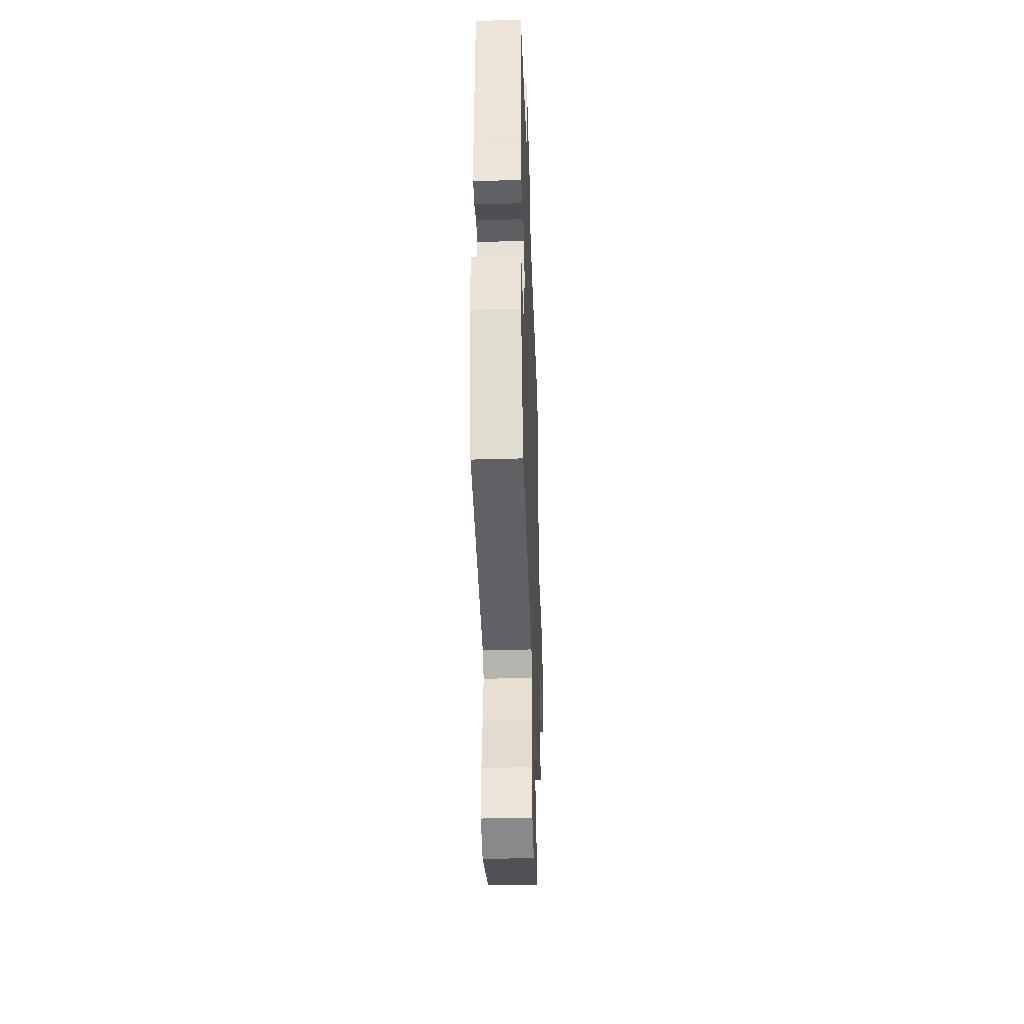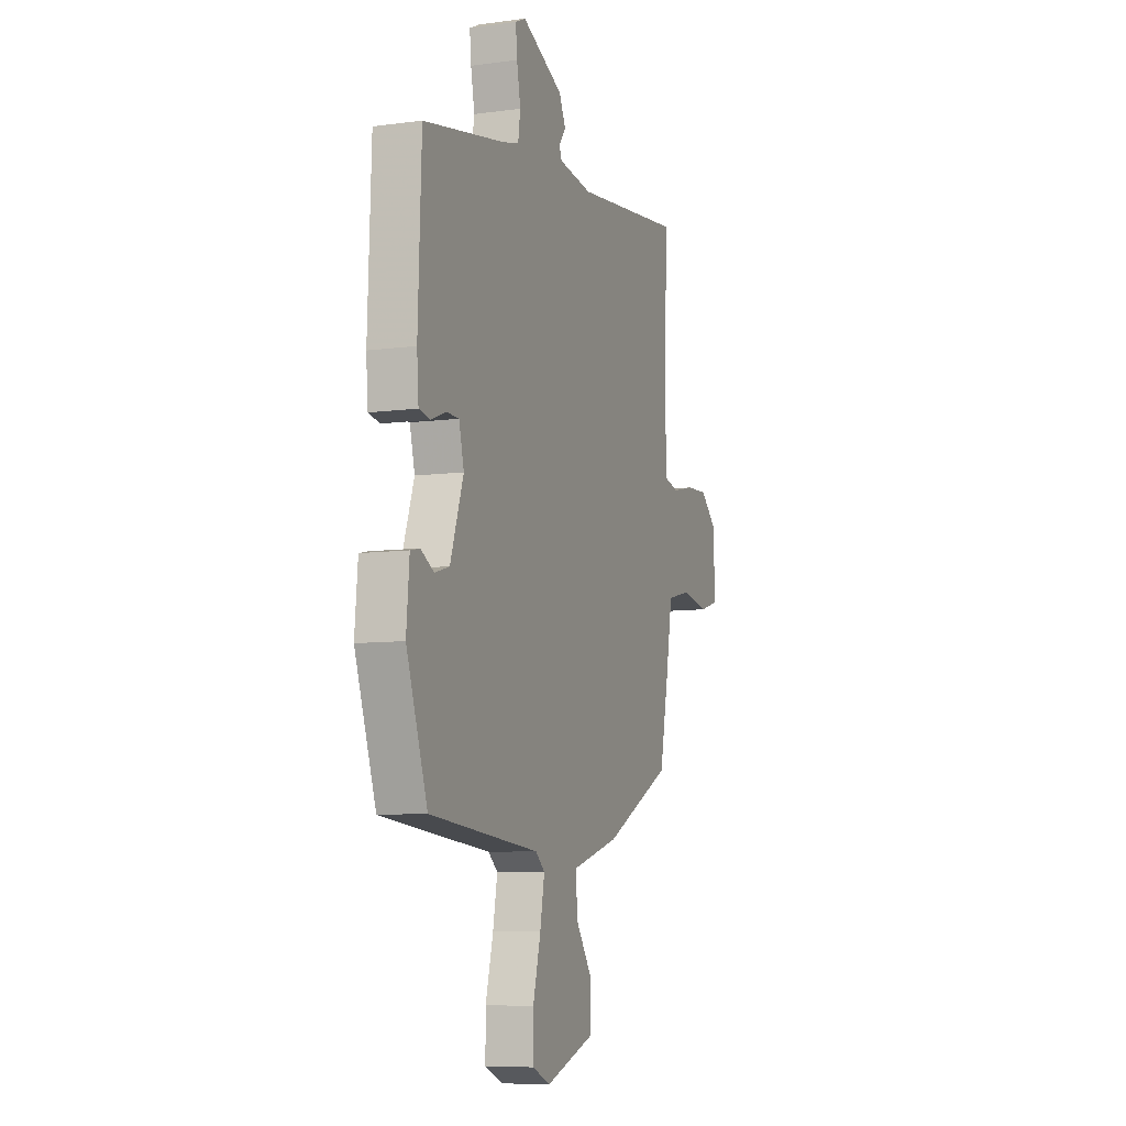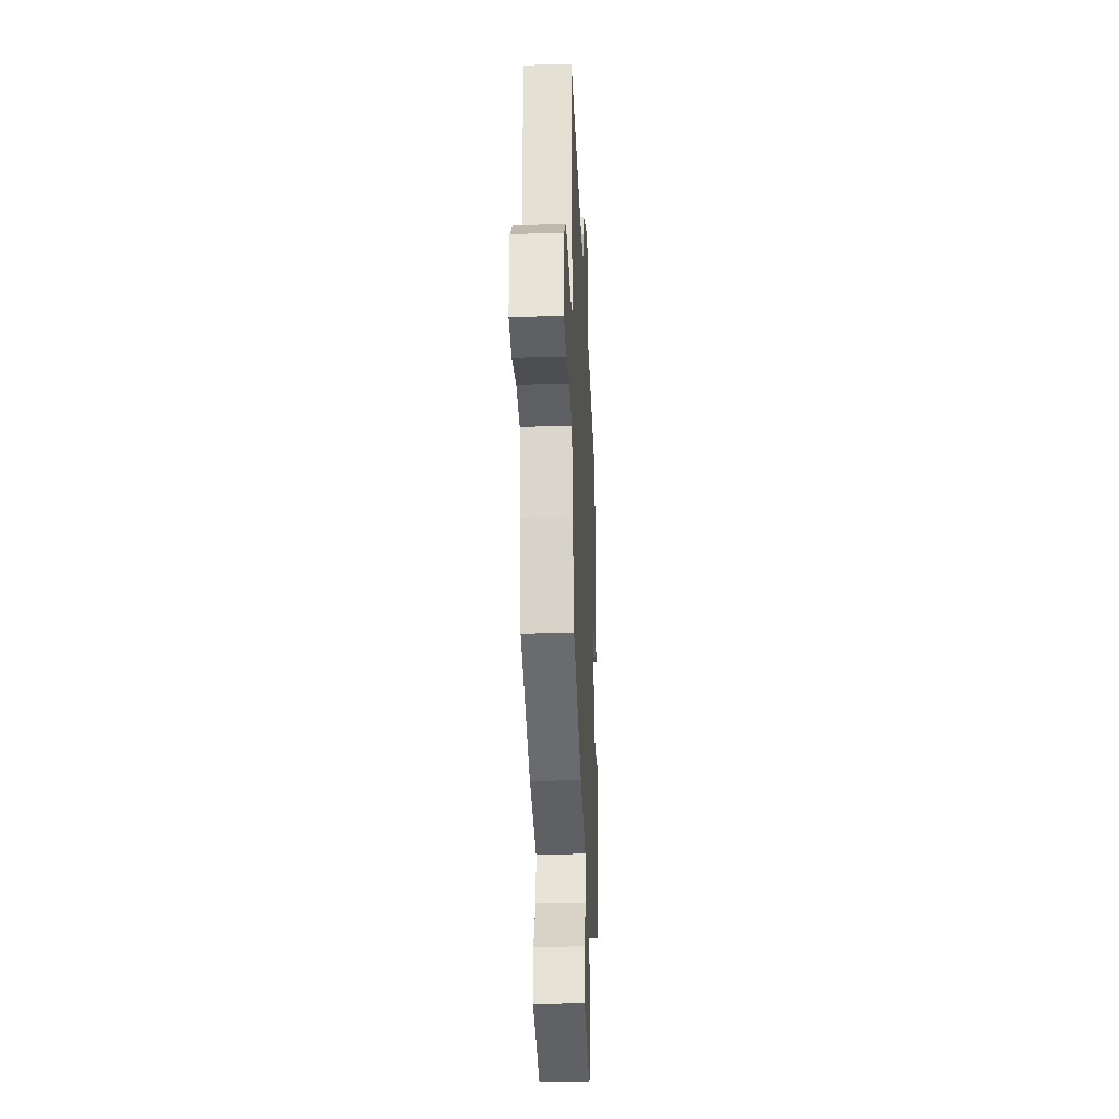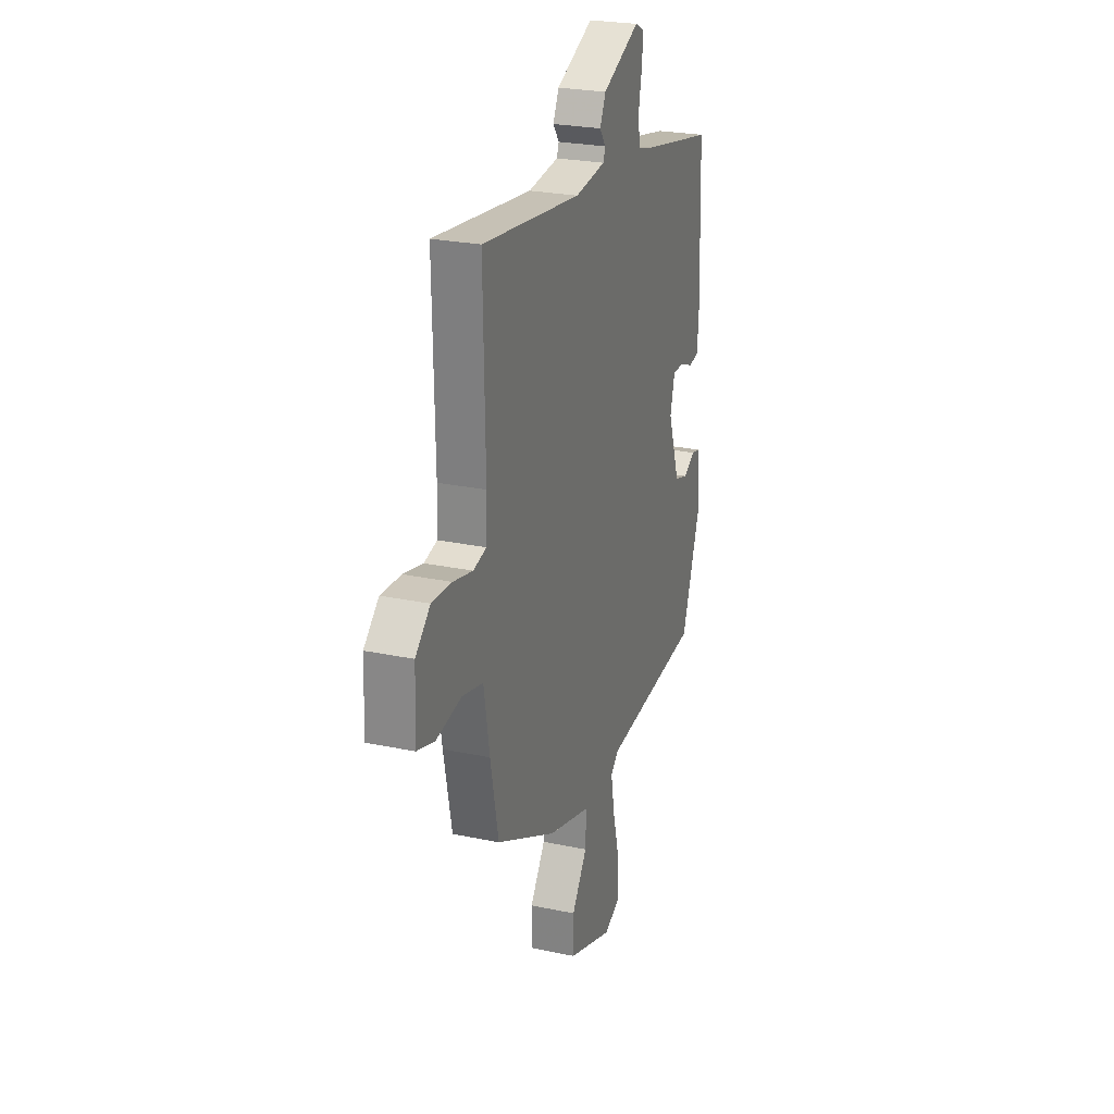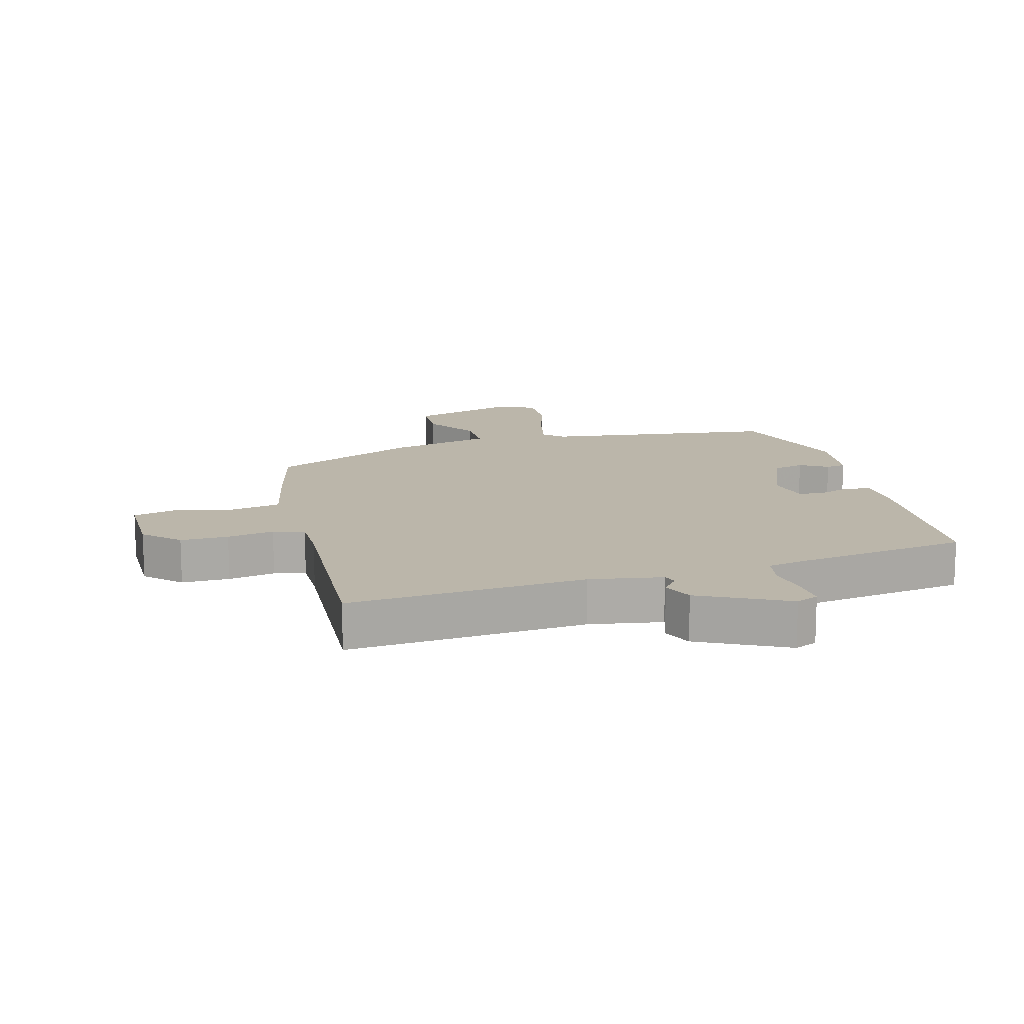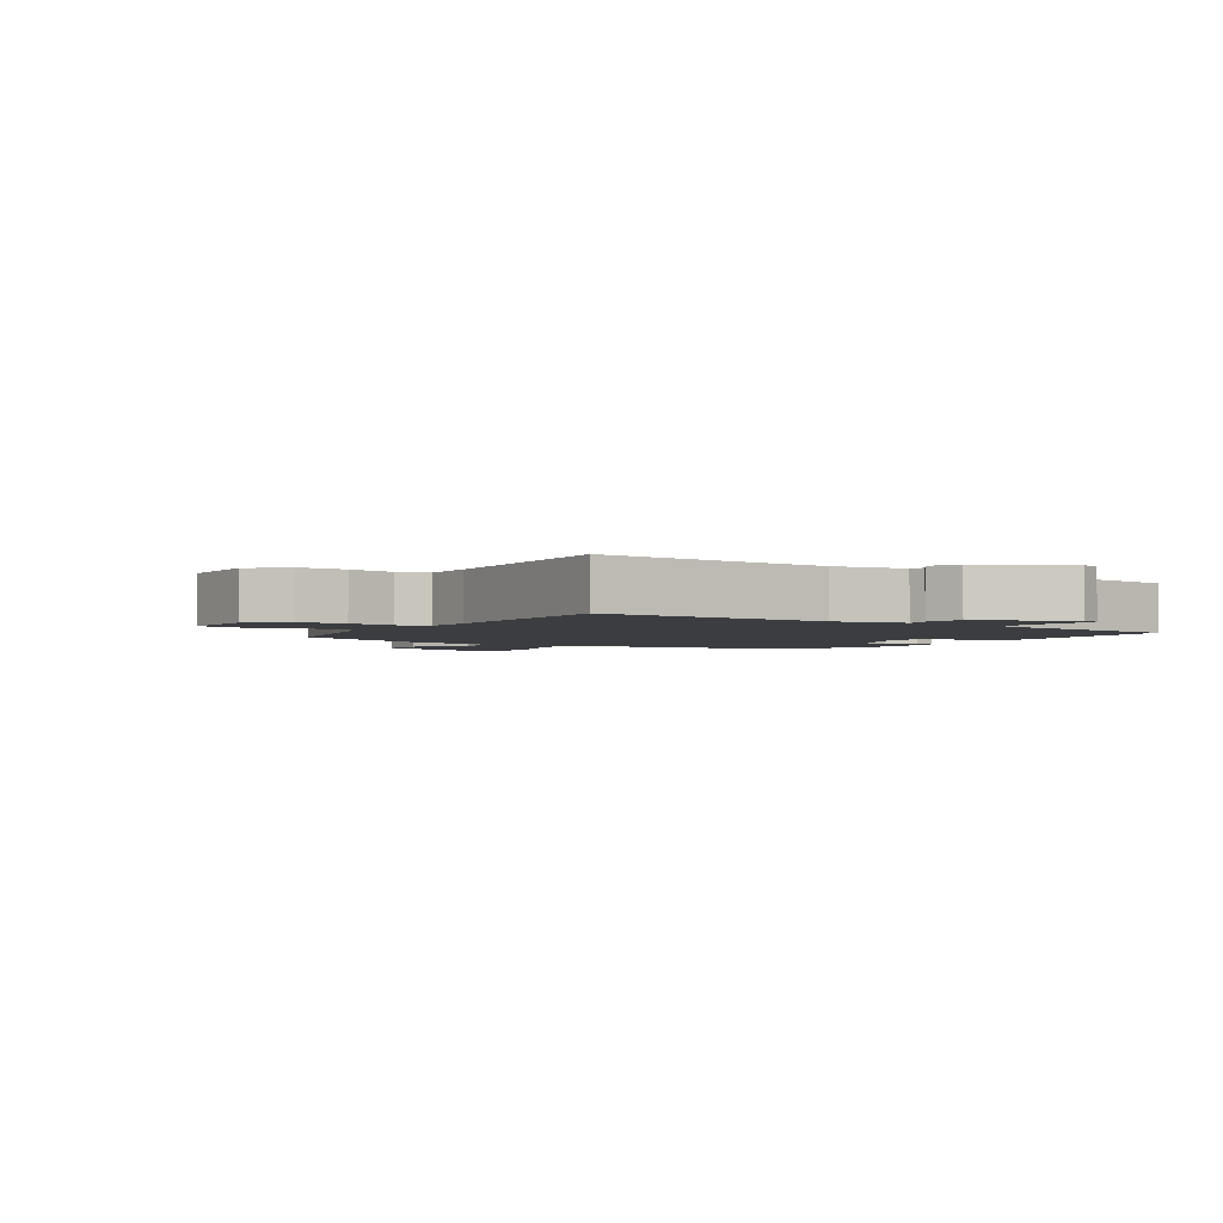
<metadata>
{"format":"obj","ext":"obj","renderer":"f3d","projection":"perspective","resolution":1024,"background":"white","views":[{"elev":-40.2,"azim":92.0,"up":"+Z"},{"elev":-8.2,"azim":110.4,"up":"+Z"},{"elev":-26.7,"azim":-87.4,"up":"+Z"},{"elev":24.9,"azim":-70.9,"up":"+Z"},{"elev":14.0,"azim":-13.0,"up":"+Y"},{"elev":-2.6,"azim":-30.7,"up":"+Y"}]}
</metadata>
<code>
v -0.471 0.07 -0.356
v -0.502 0.07 -0.202
v -0.524 0.07 -0.075
v -0.604 0.07 -0.056
v -0.699 0.07 -0.073
v -0.766 0.07 -0.053
v -0.761 0.07 0.076
v -0.705 0.07 0.127
v -0.629 0.07 0.123
v -0.555 0.07 0.106
v -0.505 0.07 0.118
v -0.502 0.07 0.2
v -0.509 0.07 0.538
v -0.134 0.07 0.494
v -0.018 0.07 0.509
v -0.01 0.07 0.531
v -0.033 0.07 0.563
v -0.011 0.07 0.61
v 0.131 0.07 0.675
v 0.166 0.07 0.658
v 0.161 0.07 0.604
v 0.148 0.07 0.537
v 0.156 0.07 0.484
v 0.215 0.07 0.469
v 0.491 0.07 0.416
v 0.502 0.07 0.119
v 0.496 0.07 0.04
v 0.457 0.07 0.033
v 0.407 0.07 0.053
v 0.364 0.07 0.052
v 0.347 0.07 -0.016
v 0.392 0.07 -0.146
v 0.442 0.07 -0.161
v 0.487 0.07 -0.136
v 0.519 0.07 -0.143
v 0.529 0.07 -0.257
v 0.457 0.07 -0.465
v 0.082 0.07 -0.5
v 0.05 0.07 -0.527
v 0.065 0.07 -0.609
v 0.091 0.07 -0.709
v 0.091 0.07 -0.791
v 0.03 0.07 -0.817
v -0.14 0.07 -0.756
v -0.14 0.07 -0.676
v -0.082 0.07 -0.592
v -0.079 0.07 -0.519
v -0.241 0.07 -0.472
v -0.471 0 -0.356
v -0.502 0 -0.202
v -0.524 0 -0.075
v -0.604 0 -0.056
v -0.699 0 -0.073
v -0.766 0 -0.053
v -0.761 0 0.076
v -0.705 0 0.127
v -0.629 0 0.123
v -0.555 0 0.106
v -0.505 0 0.118
v -0.502 0 0.2
v -0.509 0 0.538
v -0.134 0 0.494
v -0.018 0 0.509
v -0.01 0 0.531
v -0.033 0 0.563
v -0.011 0 0.61
v 0.131 0 0.675
v 0.166 0 0.658
v 0.161 0 0.604
v 0.148 0 0.537
v 0.156 0 0.484
v 0.215 0 0.469
v 0.491 0 0.416
v 0.502 0 0.119
v 0.496 0 0.04
v 0.457 0 0.033
v 0.407 0 0.053
v 0.364 0 0.052
v 0.347 0 -0.016
v 0.392 0 -0.146
v 0.442 0 -0.161
v 0.487 0 -0.136
v 0.519 0 -0.143
v 0.529 0 -0.257
v 0.457 0 -0.465
v 0.082 0 -0.5
v 0.05 0 -0.527
v 0.065 0 -0.609
v 0.091 0 -0.709
v 0.091 0 -0.791
v 0.03 0 -0.817
v -0.14 0 -0.756
v -0.14 0 -0.676
v -0.082 0 -0.592
v -0.079 0 -0.519
v -0.241 0 -0.472
f 47 48 1 2
f 43 44 45 46
f 43 46 47
f 40 41 42 43
f 39 40 43 47
f 38 39 47 2
f 33 34 35 36
f 32 33 36 37
f 31 32 37 38
f 26 27 28 29
f 24 25 26 29
f 23 24 29 30
f 19 20 21 22
f 17 18 19 22
f 16 17 22 23
f 15 16 23 30
f 12 13 14
f 11 12 14 15
f 7 8 9 10
f 5 6 7 10
f 4 5 10 11
f 3 4 11 15
f 15 30 31 38
f 2 3 15 38
f 50 49 96 95
f 94 93 92 91
f 95 94 91
f 91 90 89 88
f 95 91 88 87
f 50 95 87 86
f 84 83 82 81
f 85 84 81 80
f 86 85 80 79
f 77 76 75 74
f 77 74 73 72
f 78 77 72 71
f 70 69 68 67
f 70 67 66 65
f 71 70 65 64
f 78 71 64 63
f 62 61 60
f 63 62 60 59
f 58 57 56 55
f 58 55 54 53
f 59 58 53 52
f 63 59 52 51
f 86 79 78 63
f 86 63 51 50
f 1 49 50 2
f 2 50 51 3
f 3 51 52 4
f 4 52 53 5
f 5 53 54 6
f 6 54 55 7
f 7 55 56 8
f 8 56 57 9
f 9 57 58 10
f 10 58 59 11
f 11 59 60 12
f 12 60 61 13
f 13 61 62 14
f 14 62 63 15
f 15 63 64 16
f 16 64 65 17
f 17 65 66 18
f 18 66 67 19
f 19 67 68 20
f 20 68 69 21
f 21 69 70 22
f 22 70 71 23
f 23 71 72 24
f 24 72 73 25
f 25 73 74 26
f 26 74 75 27
f 27 75 76 28
f 28 76 77 29
f 29 77 78 30
f 30 78 79 31
f 31 79 80 32
f 32 80 81 33
f 33 81 82 34
f 34 82 83 35
f 35 83 84 36
f 36 84 85 37
f 37 85 86 38
f 38 86 87 39
f 39 87 88 40
f 40 88 89 41
f 41 89 90 42
f 42 90 91 43
f 43 91 92 44
f 44 92 93 45
f 45 93 94 46
f 46 94 95 47
f 47 95 96 48
f 48 96 49 1

</code>
